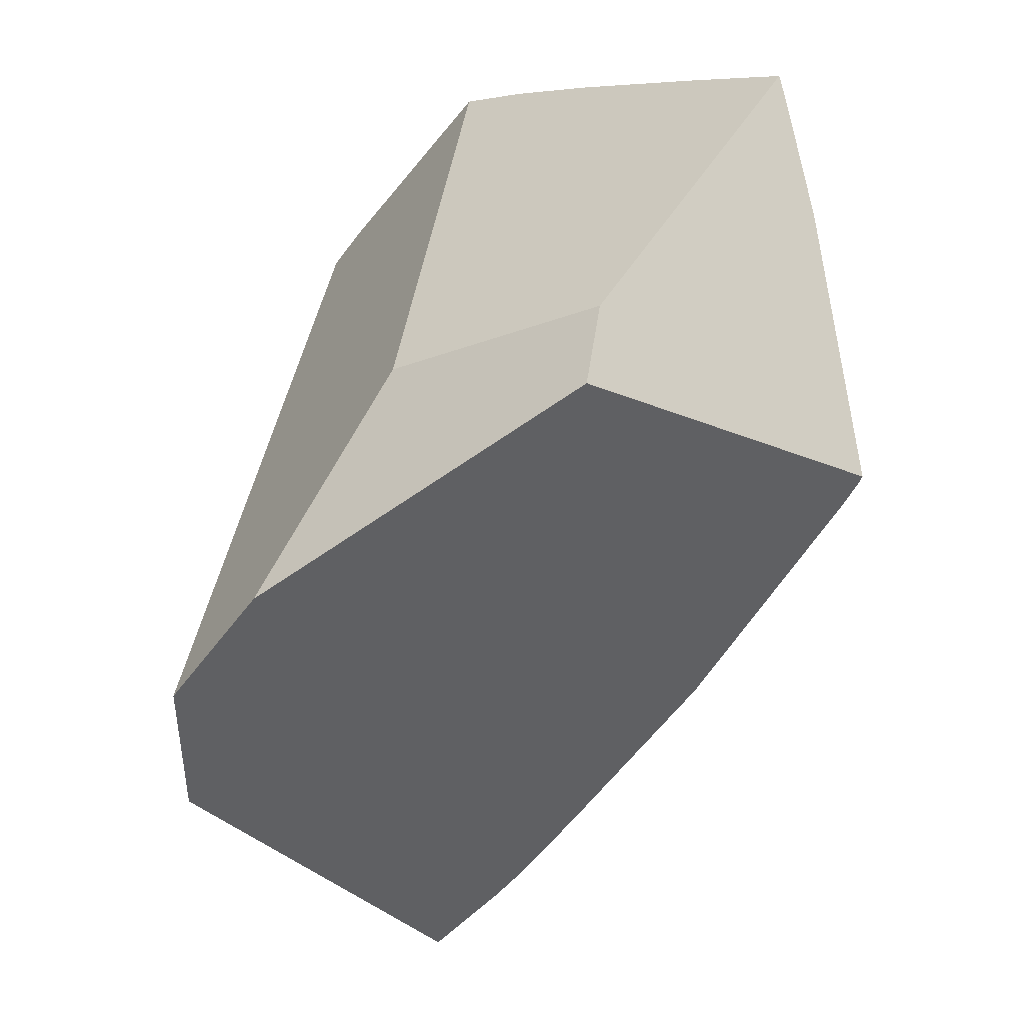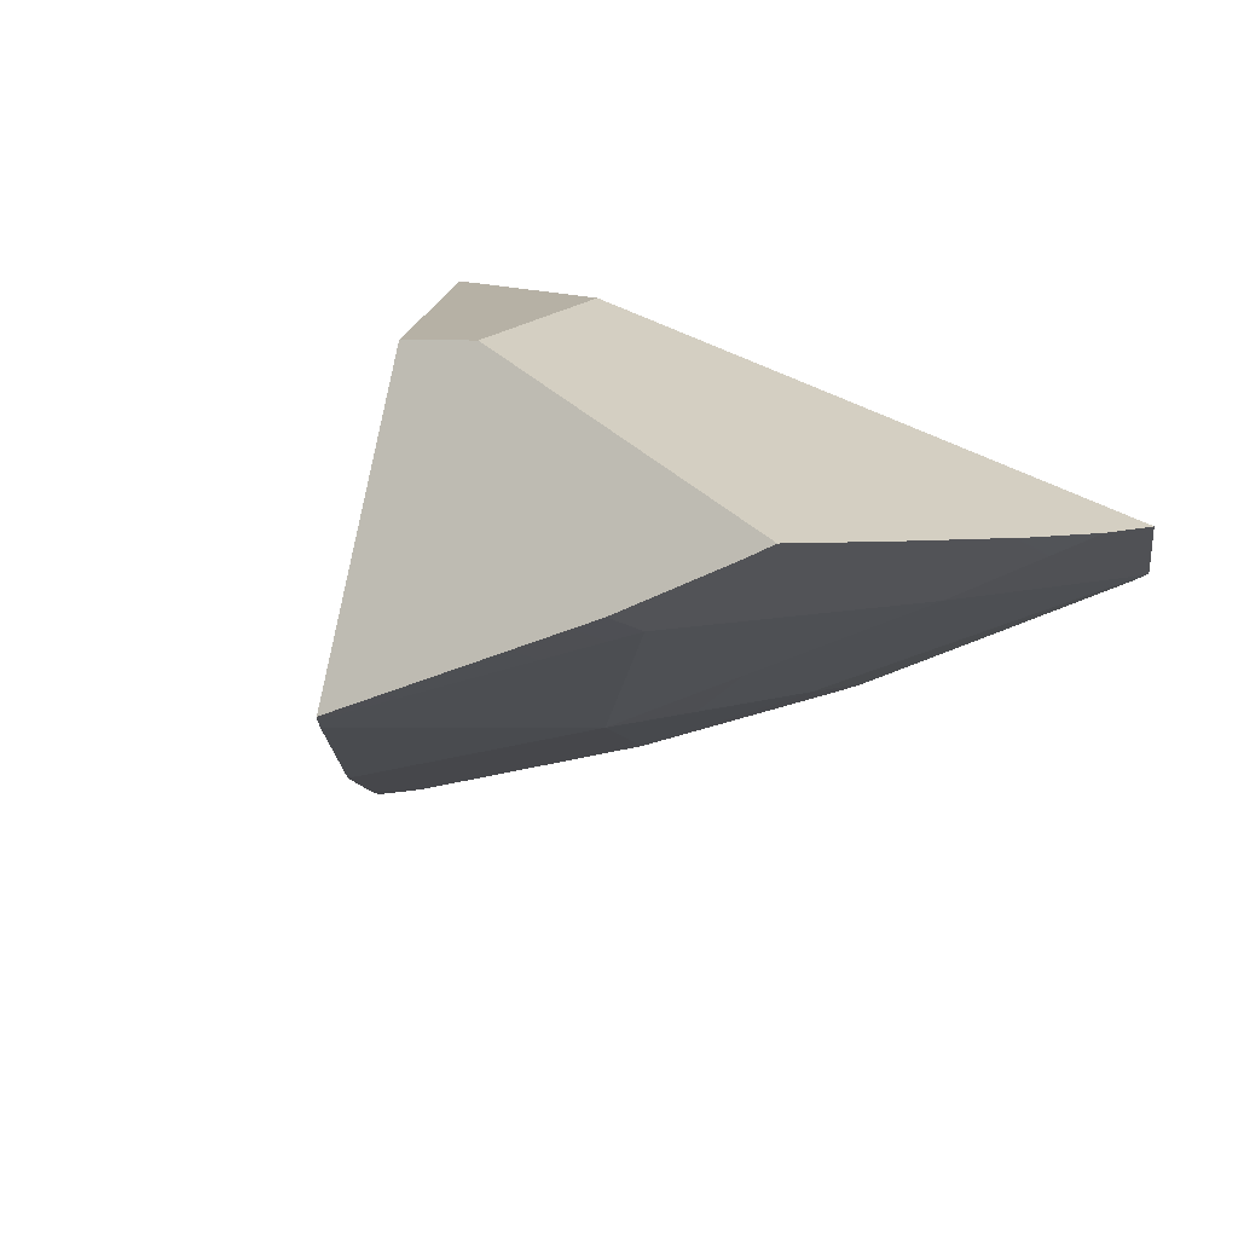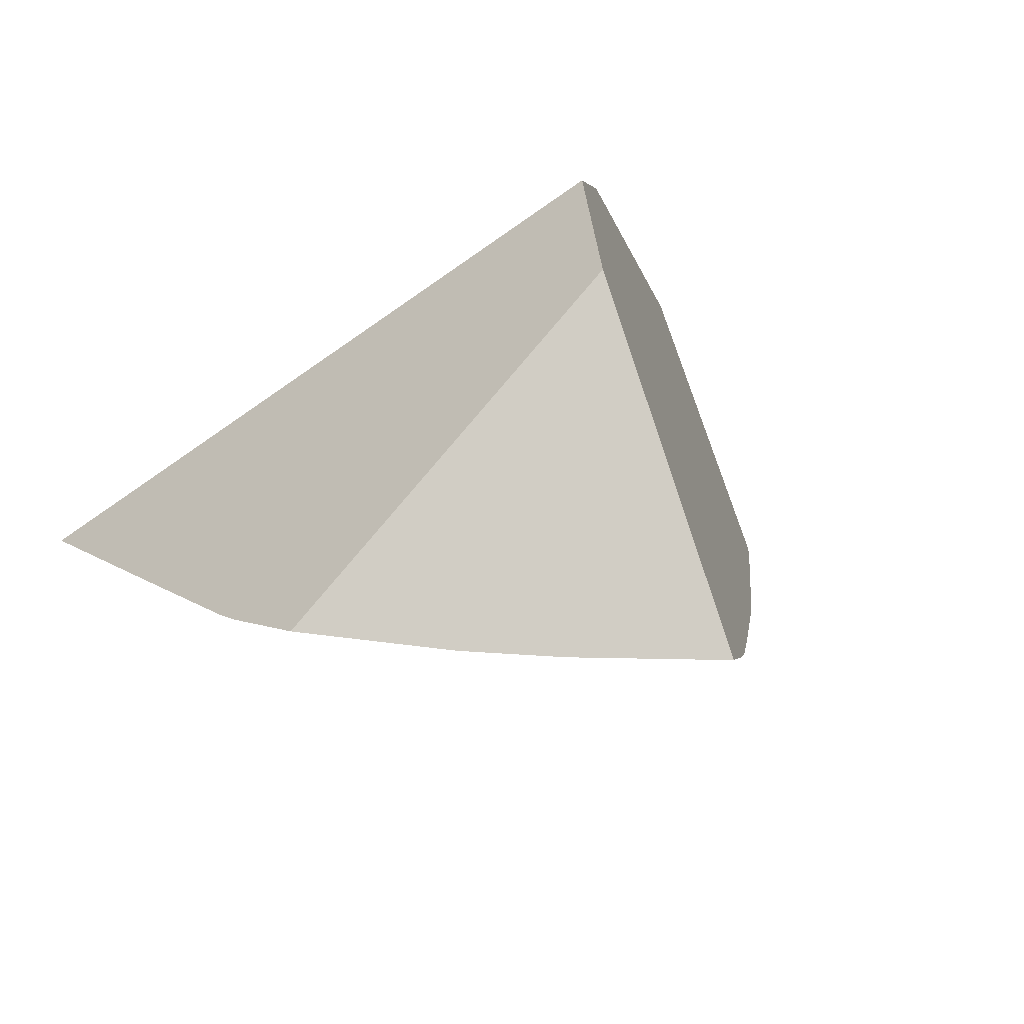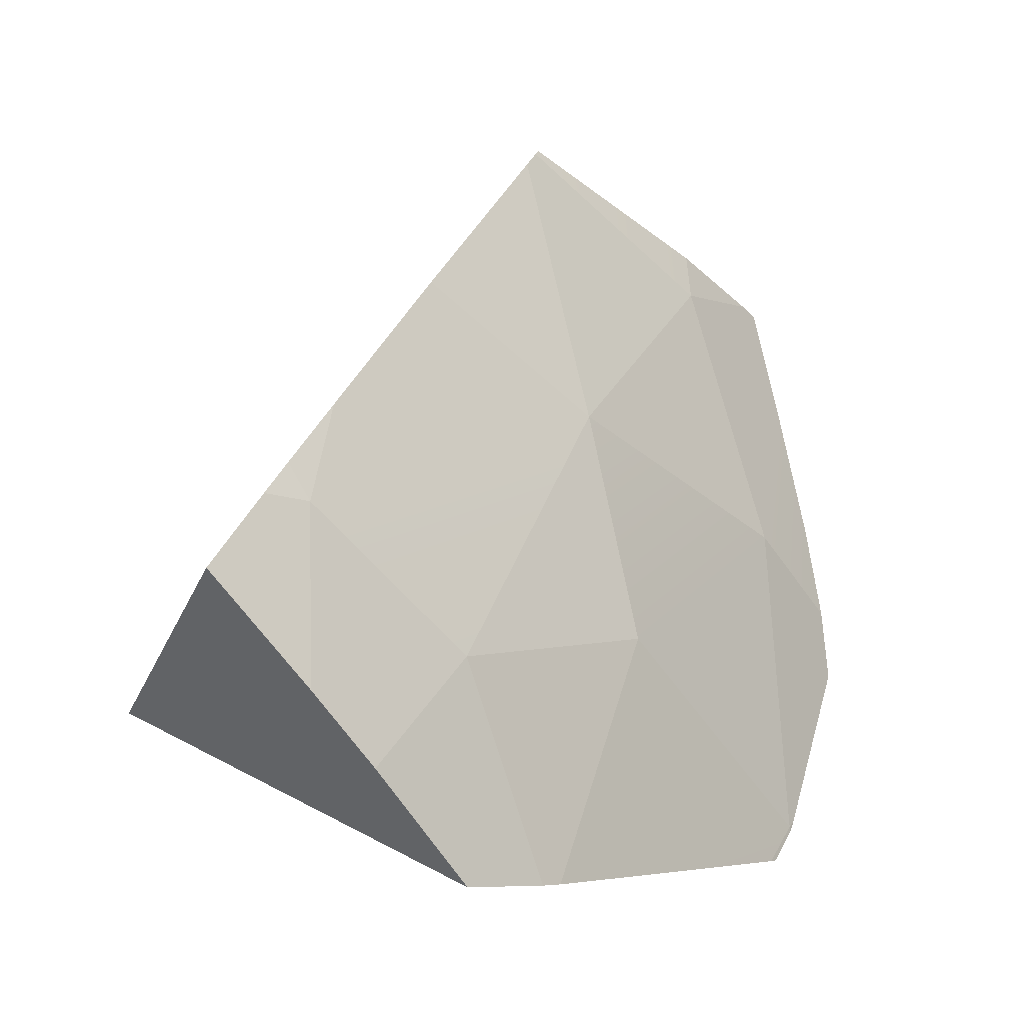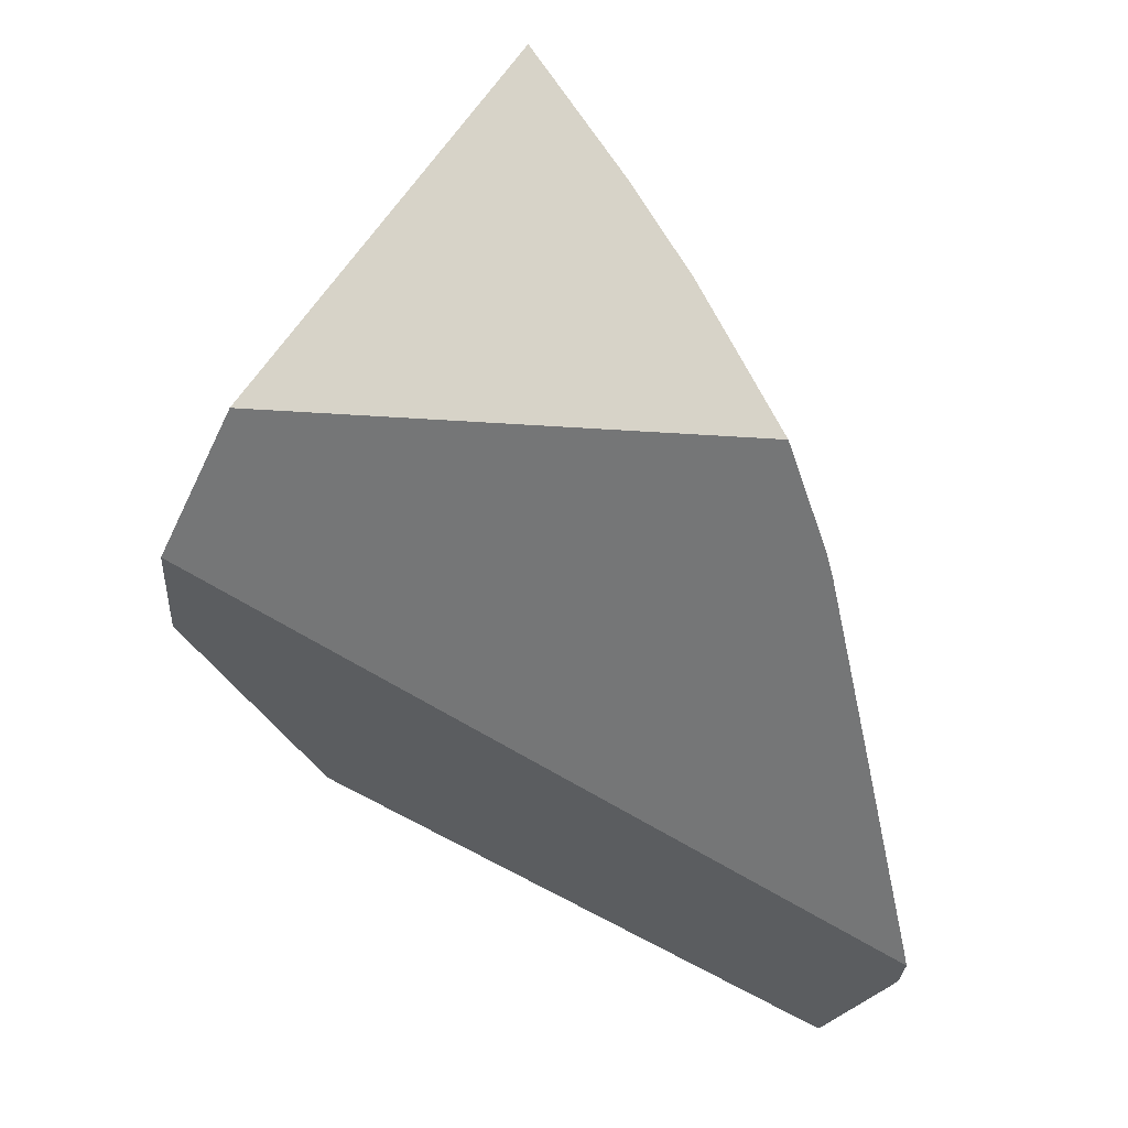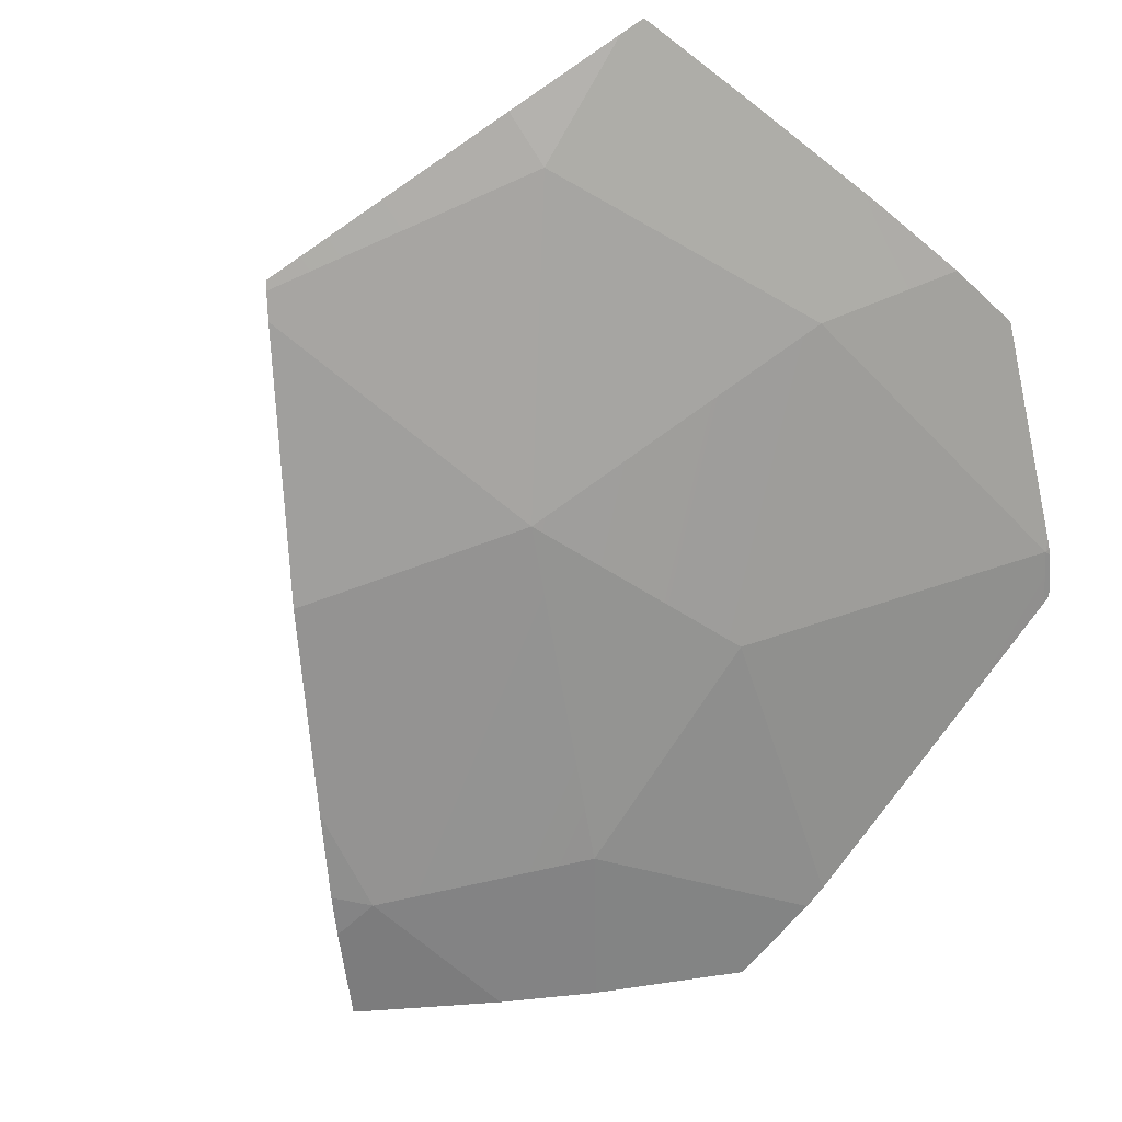
<metadata>
{"format":"obj","ext":"obj","renderer":"f3d","projection":"perspective","resolution":1024,"background":"white","views":[{"elev":47.7,"azim":-65.9,"up":"+Y"},{"elev":48.2,"azim":40.8,"up":"+Y"},{"elev":-49.2,"azim":-128.3,"up":"+Y"},{"elev":-77.1,"azim":-3.0,"up":"+Y"},{"elev":-50.2,"azim":-29.6,"up":"+Z"},{"elev":-11.4,"azim":47.7,"up":"+Y"}]}
</metadata>
<code>
g  Instance
v 7.854 -53.69 5.806
v 8.092 -53.33 5.724
v 7.838 -53.55 5.931
v 6.58 -55.74 5.396
v 6.624 -55.47 5.649
v 6.507 -55.72 5.509
v 6.58 -55.74 5.396
v 6.507 -55.72 5.509
v 6.447 -55.83 5.435
v 7.653 -54.97 4.799
v 7.077 -55.59 4.889
v 7.411 -55.67 4.175
v 7.411 -55.67 4.175
v 7.077 -55.59 4.889
v 7.354 -55.73 4.191
v 7.653 -54.97 4.799
v 7.454 -54.65 5.498
v 7.077 -55.59 4.889
v 7.116 -55.93 4.255
v 7.354 -55.73 4.191
v 6.822 -56 4.646
v 6.822 -56 4.646
v 7.354 -55.73 4.191
v 7.077 -55.59 4.889
v 8.264 -54.66 4.021
v 8.263 -54.65 4.039
v 8.205 -54.78 3.955
v 8.205 -54.78 3.955
v 8.263 -54.65 4.039
v 8.188 -54.8 3.959
v 7.854 -53.69 5.806
v 7.454 -54.65 5.498
v 8.162 -54.06 4.963
v 8.263 -54.65 4.039
v 8.271 -54.64 4.03
v 8.28 -54.62 4.048
v 7.454 -54.65 5.498
v 7.854 -53.69 5.806
v 7.2 -54.12 6.307
v 7.2 -54.12 6.307
v 7.854 -53.69 5.806
v 7.229 -54.03 6.338
v 6.58 -55.74 5.396
v 6.623 -56.04 4.89
v 7.077 -55.59 4.889
v 7.077 -55.59 4.889
v 6.623 -56.04 4.89
v 6.822 -56 4.646
v 8.263 -54.65 4.039
v 8.28 -54.62 4.048
v 8.162 -54.06 4.963
v 8.162 -54.06 4.963
v 8.28 -54.62 4.048
v 8.422 -53.89 4.634
v 8.422 -53.89 4.634
v 8.28 -54.62 4.048
v 8.452 -54.01 4.421
v 7.238 -54.01 6.347
v 7.229 -54.03 6.338
v 7.838 -53.55 5.931
v 7.838 -53.55 5.931
v 7.229 -54.03 6.338
v 7.854 -53.69 5.806
v 7.2 -54.12 6.307
v 6.894 -54.89 5.968
v 7.454 -54.65 5.498
v 7.854 -53.69 5.806
v 8.162 -54.06 4.963
v 8.092 -53.33 5.724
v 8.092 -53.33 5.724
v 8.162 -54.06 4.963
v 8.143 -53.28 5.679
v 8.143 -53.28 5.679
v 8.162 -54.06 4.963
v 8.24 -53.47 5.347
v 8.358 -53.72 4.917
v 8.24 -53.47 5.347
v 8.162 -54.06 4.963
v 8.162 -54.06 4.963
v 8.422 -53.89 4.634
v 8.358 -53.72 4.917
v 8.263 -54.65 4.039
v 8.162 -54.06 4.963
v 7.653 -54.97 4.799
v 8.162 -54.06 4.963
v 7.454 -54.65 5.498
v 7.653 -54.97 4.799
v 8.271 -54.64 4.03
v 8.263 -54.65 4.039
v 8.264 -54.66 4.021
v 7.454 -54.65 5.498
v 6.894 -54.89 5.968
v 6.58 -55.74 5.396
v 6.58 -55.74 5.396
v 6.894 -54.89 5.968
v 6.624 -55.47 5.649
v 7.077 -55.59 4.889
v 7.454 -54.65 5.498
v 6.58 -55.74 5.396
v 7.653 -54.97 4.799
v 7.411 -55.67 4.175
v 8.263 -54.65 4.039
v 8.263 -54.65 4.039
v 7.411 -55.67 4.175
v 7.75 -55.29 4.081
v 8.263 -54.65 4.039
v 7.75 -55.29 4.081
v 8.188 -54.8 3.959
v 6.58 -55.74 5.396
v 6.363 -56.06 5.193
v 6.623 -56.04 4.89
v 6.58 -55.74 5.396
v 6.447 -55.83 5.435
v 6.363 -56.06 5.193
v 6.363 -56.06 5.193
v 6.447 -55.83 5.435
v 6.308 -56.07 5.257
v 6.195 -54.27 4.71
v 6.818 -53.53 5.569
v 6.891 -53.81 4.878
v 6.891 -53.81 4.878
v 6.818 -53.53 5.569
v 7.048 -53.43 5.513
v 7.116 -55.93 4.255
v 6.822 -56 4.646
v 5.959 -55.17 4.51
v 5.959 -55.17 4.51
v 6.822 -56 4.646
v 6.308 -56.07 5.257
v 6.308 -56.07 5.257
v 6.822 -56 4.646
v 6.363 -56.06 5.193
v 6.363 -56.06 5.193
v 6.822 -56 4.646
v 6.623 -56.04 4.89
v 8.452 -54.01 4.421
v 8.28 -54.62 4.048
v 6.891 -53.81 4.878
v 6.891 -53.81 4.878
v 8.28 -54.62 4.048
v 6.195 -54.27 4.71
v 6.195 -54.27 4.71
v 8.28 -54.62 4.048
v 6.005 -54.66 4.482
v 6.005 -54.66 4.482
v 8.28 -54.62 4.048
v 8.205 -54.78 3.955
v 8.205 -54.78 3.955
v 8.28 -54.62 4.048
v 8.264 -54.66 4.021
v 8.264 -54.66 4.021
v 8.28 -54.62 4.048
v 8.271 -54.64 4.03
v 6.005 -54.66 4.482
v 8.205 -54.78 3.955
v 5.959 -55.17 4.51
v 5.959 -55.17 4.51
v 8.205 -54.78 3.955
v 7.116 -55.93 4.255
v 7.116 -55.93 4.255
v 8.205 -54.78 3.955
v 7.354 -55.73 4.191
v 7.354 -55.73 4.191
v 8.205 -54.78 3.955
v 7.411 -55.67 4.175
v 7.411 -55.67 4.175
v 8.205 -54.78 3.955
v 7.75 -55.29 4.081
v 7.75 -55.29 4.081
v 8.205 -54.78 3.955
v 8.188 -54.8 3.959
v 8.24 -53.47 5.347
v 8.358 -53.72 4.917
v 8.143 -53.28 5.679
v 8.143 -53.28 5.679
v 8.358 -53.72 4.917
v 7.048 -53.43 5.513
v 7.048 -53.43 5.513
v 8.358 -53.72 4.917
v 6.891 -53.81 4.878
v 6.891 -53.81 4.878
v 8.358 -53.72 4.917
v 8.452 -54.01 4.421
v 8.452 -54.01 4.421
v 8.358 -53.72 4.917
v 8.422 -53.89 4.634
v 6.818 -53.53 5.569
v 7.238 -54.01 6.347
v 7.048 -53.43 5.513
v 7.048 -53.43 5.513
v 7.238 -54.01 6.347
v 8.143 -53.28 5.679
v 8.143 -53.28 5.679
v 7.238 -54.01 6.347
v 8.092 -53.33 5.724
v 8.092 -53.33 5.724
v 7.238 -54.01 6.347
v 7.838 -53.55 5.931
v 6.308 -56.07 5.257
v 6.447 -55.83 5.435
v 5.959 -55.17 4.51
v 5.959 -55.17 4.51
v 6.447 -55.83 5.435
v 6.005 -54.66 4.482
v 6.005 -54.66 4.482
v 6.447 -55.83 5.435
v 6.195 -54.27 4.71
v 6.195 -54.27 4.71
v 6.447 -55.83 5.435
v 6.818 -53.53 5.569
v 6.818 -53.53 5.569
v 6.447 -55.83 5.435
v 7.238 -54.01 6.347
v 7.238 -54.01 6.347
v 6.447 -55.83 5.435
v 7.229 -54.03 6.338
v 7.229 -54.03 6.338
v 6.447 -55.83 5.435
v 7.2 -54.12 6.307
v 7.2 -54.12 6.307
v 6.447 -55.83 5.435
v 6.894 -54.89 5.968
v 6.894 -54.89 5.968
v 6.447 -55.83 5.435
v 6.624 -55.47 5.649
v 6.624 -55.47 5.649
v 6.447 -55.83 5.435
v 6.507 -55.72 5.509
f 1 2 3
f 4 5 6
f 7 8 9
f 10 11 12
f 13 14 15
f 16 17 18
f 19 20 21
f 22 23 24
f 25 26 27
f 28 29 30
f 31 32 33
f 34 35 36
f 37 38 39
f 40 41 42
f 43 44 45
f 46 47 48
f 49 50 51
f 52 53 54
f 55 56 57
f 58 59 60
f 61 62 63
f 64 65 66
f 67 68 69
f 70 71 72
f 73 74 75
f 76 77 78
f 79 80 81
f 82 83 84
f 85 86 87
f 88 89 90
f 91 92 93
f 94 95 96
f 97 98 99
f 100 101 102
f 103 104 105
f 106 107 108
f 109 110 111
f 112 113 114
f 115 116 117
f 118 119 120
f 121 122 123
f 124 125 126
f 127 128 129
f 130 131 132
f 133 134 135
f 136 137 138
f 139 140 141
f 142 143 144
f 145 146 147
f 148 149 150
f 151 152 153
f 154 155 156
f 157 158 159
f 160 161 162
f 163 164 165
f 166 167 168
f 169 170 171
f 172 173 174
f 175 176 177
f 178 179 180
f 181 182 183
f 184 185 186
f 187 188 189
f 190 191 192
f 193 194 195
f 196 197 198
f 199 200 201
f 202 203 204
f 205 206 207
f 208 209 210
f 211 212 213
f 214 215 216
f 217 218 219
f 220 221 222
f 223 224 225
f 226 227 228

</code>
